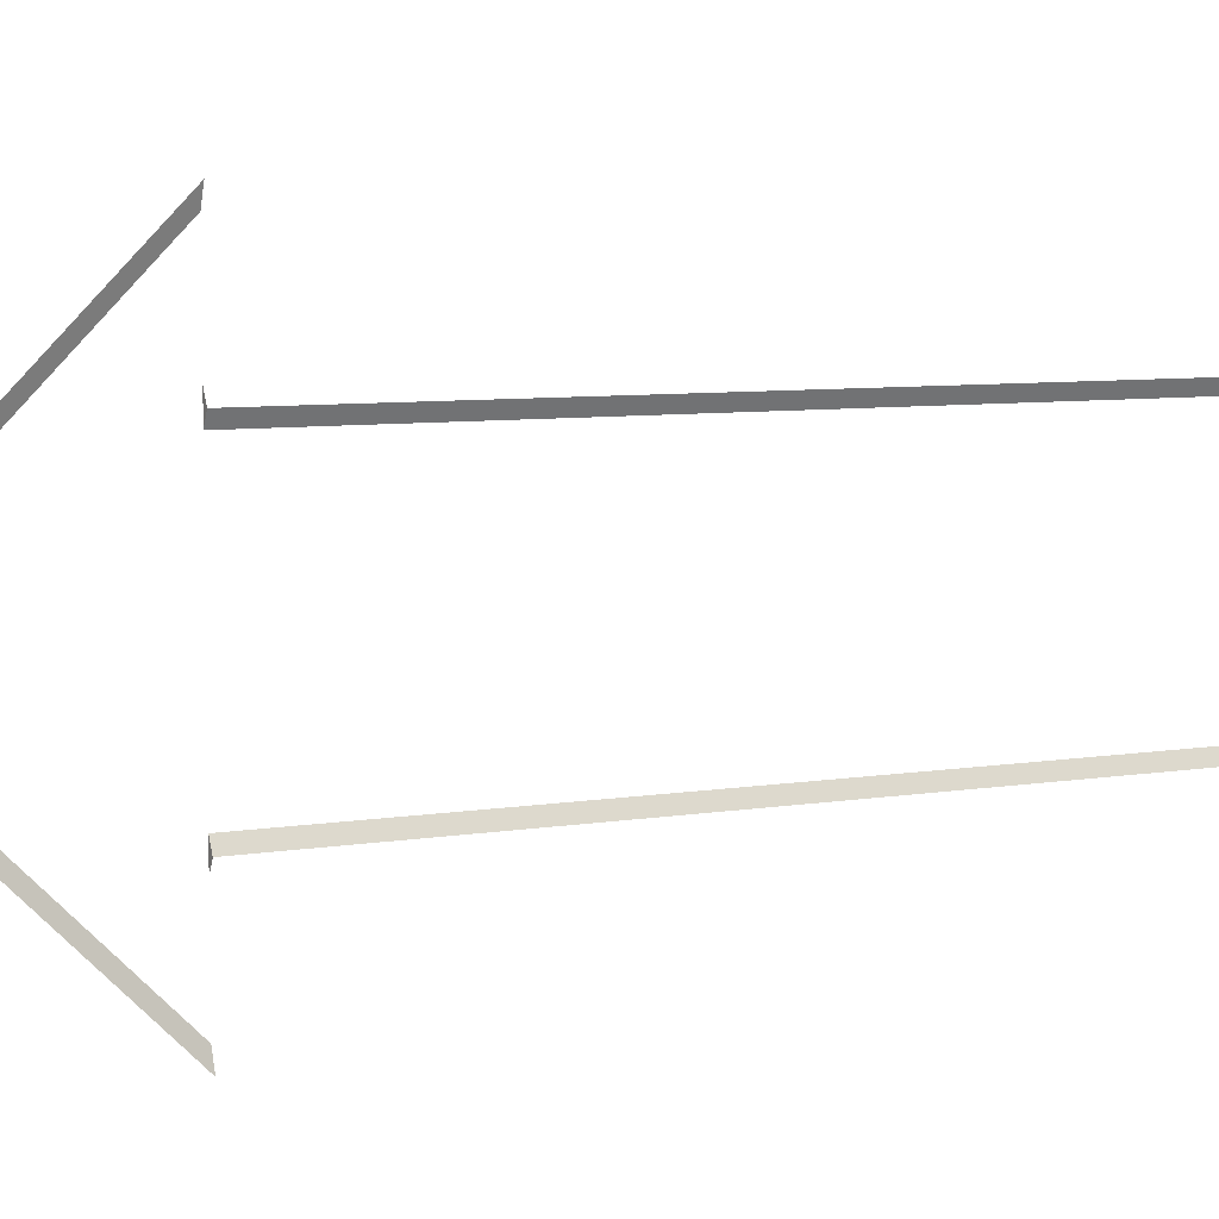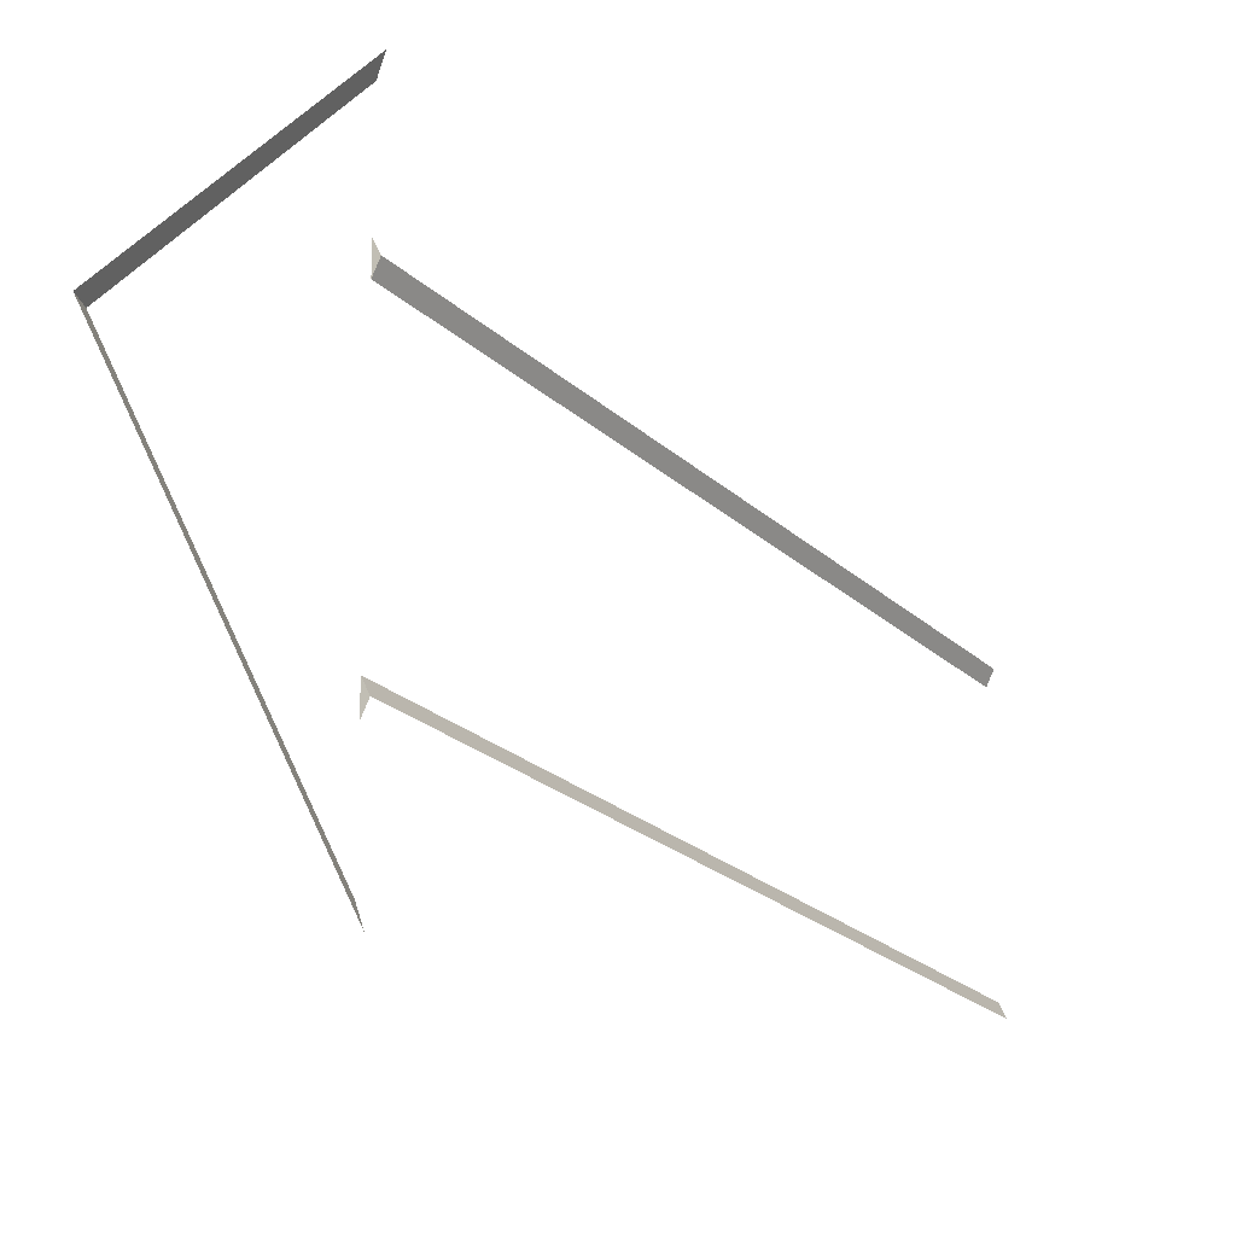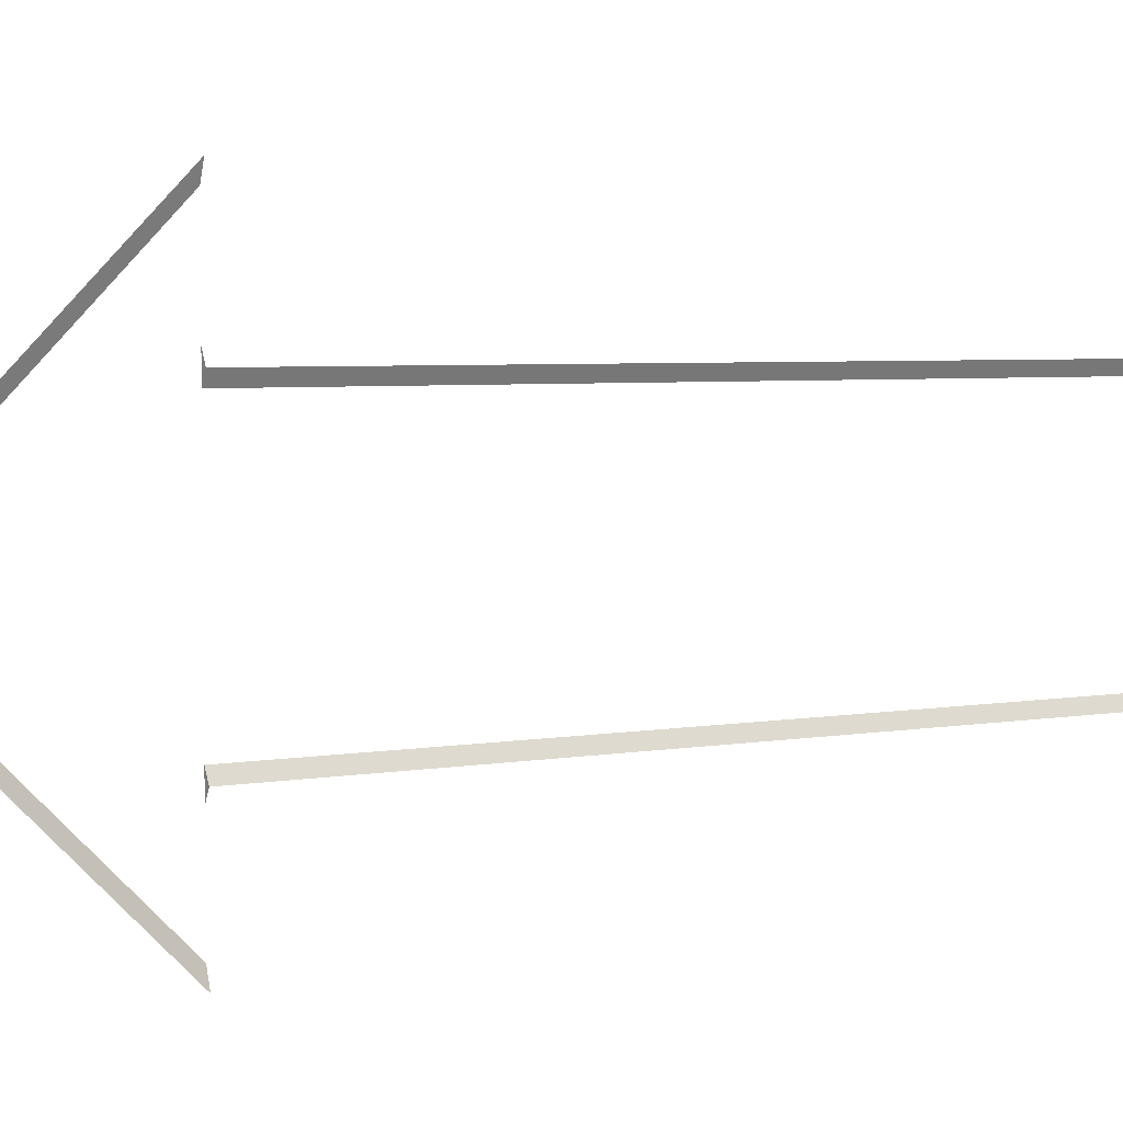
<metadata>
{"format":"obj","ext":"obj","renderer":"f3d","projection":"perspective","resolution":1024,"background":"white","views":[{"elev":6.7,"azim":-117.3,"up":"+Y"},{"elev":-20.9,"azim":-148.9,"up":"+Y"},{"elev":4.2,"azim":-122.0,"up":"+Y"}]}
</metadata>
<code>
o Cube.001
v 0.45 1 -5
v 0.5 0.9 -5
v 0.5 1.1 -5
v 0.5 -0.9 -5
v 0.45 -1 -5
v 0.5 -1.1 -5
v 0.5 0.9 1
v 0.45 1 1
v 0.45 -1 1
v 0.5 -0.9 1
v 0.45 -2 -5
v 0.5 -1.859 -5
v 0.5 -1.9 -5
v 0.5 1.859 -5
v 0.45 2 -5
v 0.5 1.9 -5
v 0.45 0 -7
v 0.5 0 -6.859
f 1 2 3
f 4 5 6
f 11 12 13
f 14 15 16
f 1 8 7 2
f 9 5 4 10
f 11 17 18 12
f 14 18 17 15

</code>
